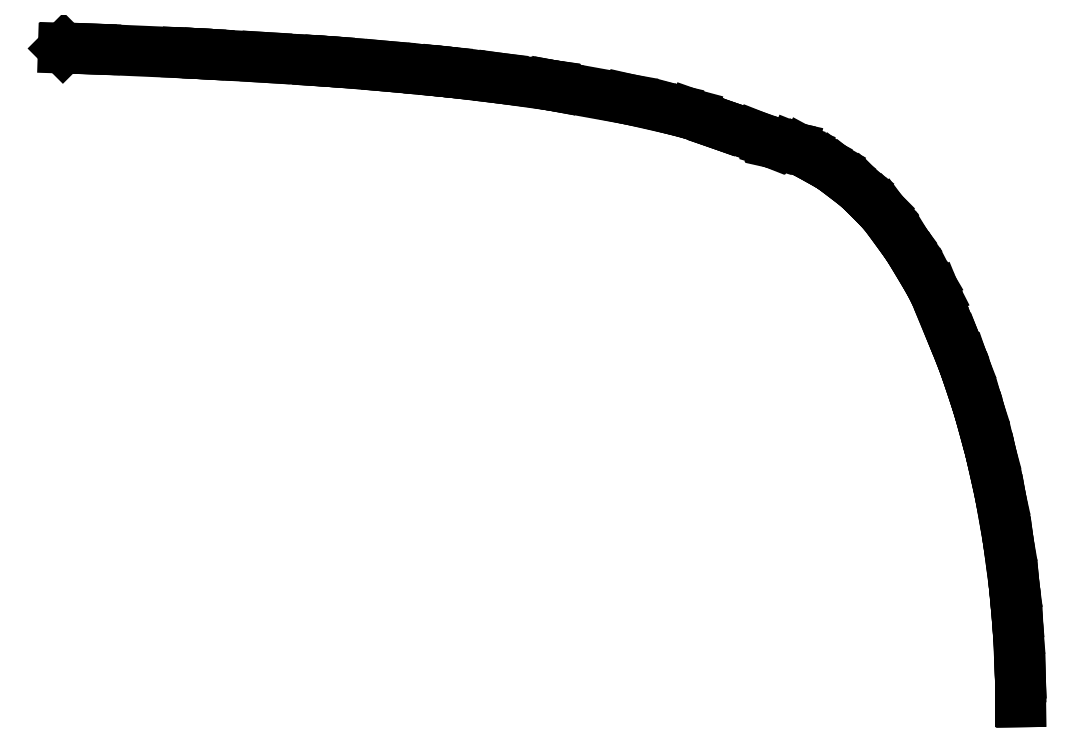
<metadata>
{"format":"dxf","ext":"dxf","renderer":"ezdxf+matplotlib","layout":"modelspace","background":"white","min_lineweight":24,"dpi":150}
</metadata>
<code>
0
SECTION
2
ENTITIES
0
LINE
8
0
10
34.93
20
14.37
11
34.59
21
14.5
0
LINE
8
0
10
34.59
20
14.5
11
33.65
21
14.82
0
LINE
8
0
10
33.65
20
14.82
11
33.64
21
14.82
0
LINE
8
0
10
33.64
20
14.82
11
32.98
21
15.06
0
LINE
8
0
10
32.98
20
15.06
11
32.52
21
15.18
0
LINE
8
0
10
32.52
20
15.18
11
31.41
21
15.43
0
LINE
8
0
10
31.41
20
15.43
11
29.57
21
15.77
0
LINE
8
0
10
29.57
20
15.77
11
29.5
21
15.78
0
LINE
8
0
10
29.5
20
15.78
11
29.5
21
15.78
0
LINE
8
0
10
29.5
20
15.78
11
28.23
21
15.96
0
LINE
8
0
10
28.23
20
15.96
11
27.16
21
16.08
0
LINE
8
0
10
27.16
20
16.08
11
26.86
21
16.12
0
LINE
8
0
10
26.86
20
16.12
11
26.49
21
16.15
0
LINE
8
0
10
26.49
20
16.15
11
25.44
21
16.25
0
LINE
8
0
10
25.44
20
16.25
11
24.23
21
16.35
0
LINE
8
0
10
24.23
20
16.35
11
23.96
21
16.37
0
LINE
8
0
10
23.96
20
16.37
11
23.71
21
16.39
0
LINE
8
0
10
23.71
20
16.39
11
22.41
21
16.47
0
LINE
8
0
10
22.41
20
16.47
11
20.98
21
16.55
0
LINE
8
0
10
20.98
20
16.55
11
20.78
21
16.56
0
LINE
8
0
10
20.78
20
16.56
11
20.44
21
16.58
0
LINE
8
0
10
20.44
20
16.58
11
18.19
21
16.68
0
LINE
8
0
10
18.19
20
16.68
11
18.08
21
16.68
0
LINE
8
0
10
18.08
20
16.68
11
17.4
21
16.7
0
LINE
8
0
10
17.4
20
16.7
11
17.38
21
16.68
0
LINE
8
0
10
17.38
20
16.68
11
18.08
21
16.66
0
LINE
8
0
10
18.08
20
16.66
11
18.19
21
16.66
0
LINE
8
0
10
18.19
20
16.66
11
20.44
21
16.56
0
LINE
8
0
10
20.44
20
16.56
11
20.77
21
16.54
0
LINE
8
0
10
20.77
20
16.54
11
20.98
21
16.53
0
LINE
8
0
10
20.98
20
16.53
11
22.41
21
16.45
0
LINE
8
0
10
22.41
20
16.45
11
23.71
21
16.37
0
LINE
8
0
10
23.71
20
16.37
11
23.96
21
16.35
0
LINE
8
0
10
23.96
20
16.35
11
24.23
21
16.33
0
LINE
8
0
10
24.23
20
16.33
11
25.44
21
16.23
0
LINE
8
0
10
25.44
20
16.23
11
25.44
21
16.23
0
LINE
8
0
10
25.44
20
16.23
11
26.49
21
16.13
0
LINE
8
0
10
26.49
20
16.13
11
26.85
21
16.1
0
LINE
8
0
10
26.85
20
16.1
11
26.86
21
16.1
0
LINE
8
0
10
26.86
20
16.1
11
27.16
21
16.06
0
LINE
8
0
10
27.16
20
16.06
11
28.22
21
15.94
0
LINE
8
0
10
28.22
20
15.94
11
28.23
21
15.94
0
LINE
8
0
10
28.23
20
15.94
11
29.48
21
15.76
0
LINE
8
0
10
29.48
20
15.76
11
29.51
21
15.76
0
LINE
8
0
10
29.51
20
15.76
11
29.57
21
15.75
0
LINE
8
0
10
29.57
20
15.75
11
31.39
21
15.42
0
LINE
8
0
10
31.39
20
15.42
11
31.42
21
15.41
0
LINE
8
0
10
31.42
20
15.41
11
32.51
21
15.16
0
LINE
8
0
10
32.51
20
15.16
11
32.53
21
15.16
0
LINE
8
0
10
32.53
20
15.16
11
32.95
21
15.04
0
LINE
8
0
10
32.95
20
15.04
11
32.99
21
15.03
0
LINE
8
0
10
32.99
20
15.03
11
33.63
21
14.81
0
LINE
8
0
10
33.63
20
14.81
11
33.64
21
14.8
0
LINE
8
0
10
33.64
20
14.8
11
34.57
21
14.49
0
LINE
8
0
10
34.57
20
14.49
11
34.6
21
14.48
0
LINE
8
0
10
34.6
20
14.48
11
34.9
21
14.36
0
LINE
8
0
10
34.9
20
14.36
11
35.02
21
14.32
0
LINE
8
0
10
35.02
20
14.32
11
35.43
21
14.23
0
LINE
8
0
10
35.43
20
14.23
11
35.5
21
14.21
0
LINE
8
0
10
35.5
20
14.21
11
35.68
21
14.14
0
LINE
8
0
10
35.68
20
14.14
11
35.73
21
14.11
0
LINE
8
0
10
35.73
20
14.11
11
36.09
21
13.92
0
LINE
8
0
10
36.09
20
13.92
11
36.1
21
13.91
0
LINE
8
0
10
36.1
20
13.91
11
36.39
21
13.75
0
LINE
8
0
10
36.39
20
13.75
11
36.44
21
13.71
0
LINE
8
0
10
36.44
20
13.71
11
36.64
21
13.56
0
LINE
8
0
10
36.64
20
13.56
11
36.65
21
13.56
0
LINE
8
0
10
36.65
20
13.56
11
37.07
21
13.23
0
LINE
8
0
10
37.07
20
13.23
11
37.11
21
13.19
0
LINE
8
0
10
37.11
20
13.19
11
37.17
21
13.13
0
LINE
8
0
10
37.17
20
13.13
11
37.18
21
13.13
0
LINE
8
0
10
37.18
20
13.13
11
37.59
21
12.72
0
LINE
8
0
10
37.59
20
12.72
11
37.6
21
12.7
0
LINE
8
0
10
37.6
20
12.7
11
37.68
21
12.61
0
LINE
8
0
10
37.68
20
12.61
11
37.72
21
12.57
0
LINE
8
0
10
37.72
20
12.57
11
38.15
21
11.98
0
LINE
8
0
10
38.15
20
11.98
11
38.16
21
11.97
0
LINE
8
0
10
38.16
20
11.97
11
38.28
21
11.81
0
LINE
8
0
10
38.28
20
11.81
11
38.29
21
11.78
0
LINE
8
0
10
38.29
20
11.78
11
38.59
21
11.3
0
LINE
8
0
10
38.59
20
11.3
11
38.59
21
11.29
0
LINE
8
0
10
38.59
20
11.29
11
38.81
21
10.92
0
LINE
8
0
10
38.81
20
10.92
11
38.83
21
10.9
0
LINE
8
0
10
38.83
20
10.9
11
38.98
21
10.6
0
LINE
8
0
10
38.98
20
10.6
11
38.99
21
10.57
0
LINE
8
0
10
38.99
20
10.57
11
39.26
21
9.91
0
LINE
8
0
10
39.26
20
9.91
11
39.5
21
9.34
0
LINE
8
0
10
39.5
20
9.34
11
39.5
21
9.331
0
LINE
8
0
10
39.5
20
9.331
11
39.68
21
8.879
0
LINE
8
0
10
39.68
20
8.879
11
39.69
21
8.861
0
LINE
8
0
10
39.69
20
8.861
11
39.84
21
8.401
0
LINE
8
0
10
39.84
20
8.401
11
39.85
21
8.393
0
LINE
8
0
10
39.85
20
8.393
11
40.04
21
7.812
0
LINE
8
0
10
40.04
20
7.812
11
40.04
21
7.794
0
LINE
8
0
10
40.04
20
7.794
11
40.15
21
7.432
0
LINE
8
0
10
40.15
20
7.432
11
40.15
21
7.425
0
LINE
8
0
10
40.15
20
7.425
11
40.34
21
6.719
0
LINE
8
0
10
40.34
20
6.719
11
40.34
21
6.702
0
LINE
8
0
10
40.34
20
6.702
11
40.4
21
6.438
0
LINE
8
0
10
40.4
20
6.438
11
40.41
21
6.432
0
LINE
8
0
10
40.41
20
6.432
11
40.59
21
5.614
0
LINE
8
0
10
40.59
20
5.614
11
40.59
21
5.597
0
LINE
8
0
10
40.59
20
5.597
11
40.62
21
5.423
0
LINE
8
0
10
40.62
20
5.423
11
40.78
21
4.504
0
LINE
8
0
10
40.78
20
4.504
11
40.78
21
4.487
0
LINE
8
0
10
40.78
20
4.487
11
40.8
21
4.397
0
LINE
8
0
10
40.8
20
4.397
11
40.93
21
3.39
0
LINE
8
0
10
40.93
20
3.39
11
40.93
21
3.372
0
LINE
8
0
10
40.93
20
3.372
11
40.93
21
3.353
0
LINE
8
0
10
40.93
20
3.353
11
41
21
2.664
0
LINE
8
0
10
41
20
2.664
11
41
21
2.658
0
LINE
8
0
10
41
20
2.658
11
41.03
21
2.269
0
LINE
8
0
10
41.03
20
2.269
11
41.03
21
2.254
0
LINE
8
0
10
41.03
20
2.254
11
41.08
21
1.176
0
LINE
8
0
10
41.08
20
1.176
11
41.08
21
1.167
0
LINE
8
0
10
41.08
20
1.167
11
41.08
21
1.092
0
LINE
8
0
10
41.08
20
1.092
11
41.08
21
1.085
0
LINE
8
0
10
41.08
20
1.085
11
41.09
21
0.49
0
LINE
8
0
10
41.09
20
0.49
11
41.11
21
0.49
0
LINE
8
0
10
41.11
20
0.49
11
41.1
21
1.09
0
LINE
8
0
10
41.1
20
1.09
11
41.1
21
1.172
0
LINE
8
0
10
41.1
20
1.172
11
41.05
21
2.263
0
LINE
8
0
10
41.05
20
2.263
11
41.02
21
2.662
0
LINE
8
0
10
41.02
20
2.662
11
40.95
21
3.355
0
LINE
8
0
10
40.95
20
3.355
11
40.95
21
3.383
0
LINE
8
0
10
40.95
20
3.383
11
40.82
21
4.401
0
LINE
8
0
10
40.82
20
4.401
11
40.8
21
4.499
0
LINE
8
0
10
40.8
20
4.499
11
40.64
21
5.427
0
LINE
8
0
10
40.64
20
5.427
11
40.61
21
5.61
0
LINE
8
0
10
40.61
20
5.61
11
40.42
21
6.44
0
LINE
8
0
10
40.42
20
6.44
11
40.36
21
6.716
0
LINE
8
0
10
40.36
20
6.716
11
40.17
21
7.433
0
LINE
8
0
10
40.17
20
7.433
11
40.06
21
7.809
0
LINE
8
0
10
40.06
20
7.809
11
39.86
21
8.404
0
LINE
8
0
10
39.86
20
8.404
11
39.7
21
8.878
0
LINE
8
0
10
39.7
20
8.878
11
39.52
21
9.343
0
LINE
8
0
10
39.52
20
9.343
11
39.28
21
9.916
0
LINE
8
0
10
39.28
20
9.916
11
39
21
10.59
0
LINE
8
0
10
39
20
10.59
11
38.84
21
10.92
0
LINE
8
0
10
38.84
20
10.92
11
38.61
21
11.31
0
LINE
8
0
10
38.61
20
11.31
11
38.3
21
11.81
0
LINE
8
0
10
38.3
20
11.81
11
38.17
21
11.99
0
LINE
8
0
10
38.17
20
11.99
11
37.72
21
12.6
0
LINE
8
0
10
37.72
20
12.6
11
37.71
21
12.62
0
LINE
8
0
10
37.71
20
12.62
11
37.61
21
12.72
0
LINE
8
0
10
37.61
20
12.72
11
37.19
21
13.14
0
LINE
8
0
10
37.19
20
13.14
11
37.1
21
13.23
0
LINE
8
0
10
37.1
20
13.23
11
36.66
21
13.57
0
LINE
8
0
10
36.66
20
13.57
11
36.43
21
13.75
0
LINE
8
0
10
36.43
20
13.75
11
36.11
21
13.93
0
LINE
8
0
10
36.11
20
13.93
11
35.72
21
14.14
0
LINE
8
0
10
35.72
20
14.14
11
35.47
21
14.24
0
LINE
8
0
10
35.47
20
14.24
11
35.29
21
14.28
0
LINE
8
0
10
35.29
20
14.28
11
35
21
14.35
0
LINE
8
0
10
35
20
14.35
11
34.93
21
14.37
0
ENDSEC
0
EOF

</code>
